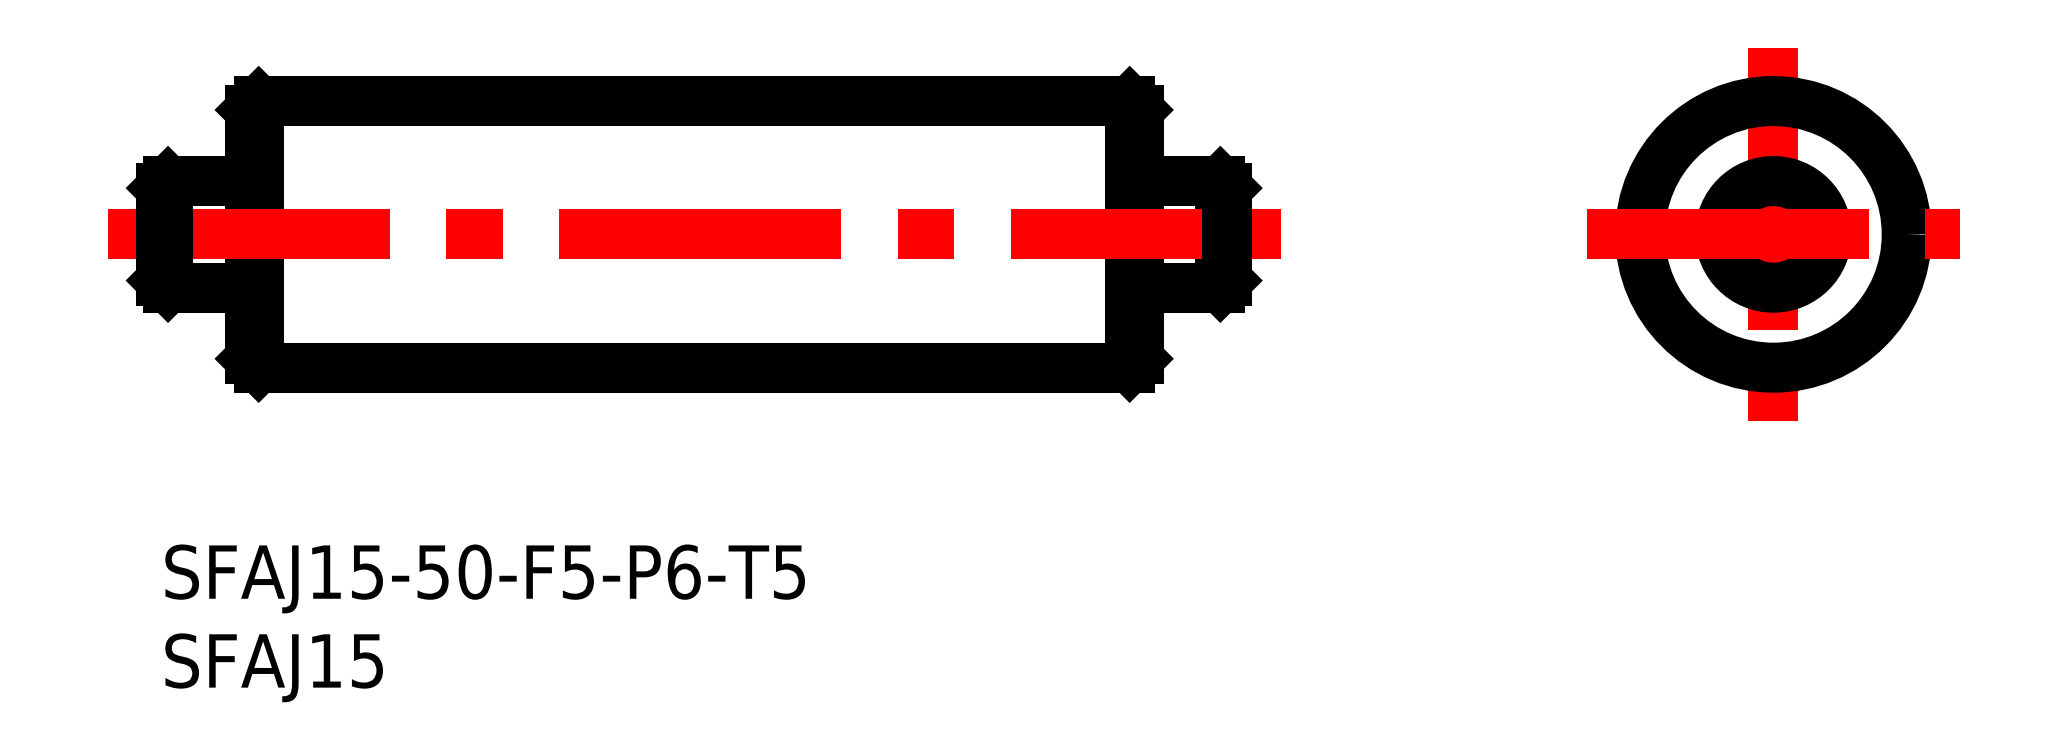
<metadata>
{"format":"dxf","ext":"dxf","renderer":"ezdxf+matplotlib","layout":"modelspace","background":"white","min_lineweight":24,"dpi":150}
</metadata>
<code>
0
SECTION
2
ENTITIES
0
INSERT
8
MSM_CONTINUOUS
2
*U4
10
0
20
0
30
0
0
INSERT
8
MSM_CONTINUOUS
2
*U5
10
0
20
0
30
0
0
LINE
8
MSM_CONTINUOUS
10
59.6
20
20.5
30
0
11
59.6
21
14.5
31
0
0
LINE
8
MSM_CONTINUOUS
10
54.5
20
25
30
0
11
54.5
21
10
31
0
0
LINE
8
MSM_CONTINUOUS
10
5.5
20
25
30
0
11
5.5
21
10
31
0
0
LINE
8
MSM_CONTINUOUS
10
5
20
24.5
30
0
11
5
21
10.5
31
0
0
LINE
8
MSM_CONTINUOUS
10
55
20
24.5
30
0
11
55
21
10.5
31
0
0
LINE
8
MSM_CONTINUOUS
10
5.5
20
10
30
0
11
54.5
21
10
31
0
0
ARC
8
MSM_CONTINUOUS
10
4.7
20
14.2
30
0
40
0.3
50
0
51
90
0
LINE
8
MSM_CONTINUOUS
10
0.4
20
14.5
30
0
11
4.7
21
14.5
31
0
0
LINE
8
MSM_CONTINUOUS
10
5
20
10.5
30
0
11
5.5
21
10
31
0
0
LINE
8
MSM_CONTINUOUS
10
55.3
20
14.5
30
0
11
59.6
21
14.5
31
0
0
LINE
8
MSM_CONTINUOUS
10
55
20
10.5
30
0
11
54.5
21
10
31
0
0
ARC
8
MSM_CONTINUOUS
10
55.3
20
14.2
30
0
40
0.3
50
90
51
180
0
LINE
8
MSM_CONTINUOUS
10
60
20
14.9
30
0
11
59.6
21
14.5
31
0
0
LINE
8
MSM_CENTER
10
-3
20
17.5
30
0
11
63
21
17.5
31
0
0
LINE
8
MSM_CONTINUOUS
10
5.5
20
25
30
0
11
54.5
21
25
31
0
0
ARC
8
MSM_CONTINUOUS
10
4.7
20
20.8
30
0
40
0.3
50
270
51
0
0
LINE
8
MSM_CONTINUOUS
10
0.4
20
20.5
30
0
11
4.7
21
20.5
31
0
0
LINE
8
MSM_CONTINUOUS
10
5.5
20
25
30
0
11
5
21
24.5
31
0
0
LINE
8
MSM_CONTINUOUS
10
55.3
20
20.5
30
0
11
59.6
21
20.5
31
0
0
ARC
8
MSM_CONTINUOUS
10
55.3
20
20.8
30
0
40
0.3
50
180
51
270
0
LINE
8
MSM_CONTINUOUS
10
54.5
20
25
30
0
11
55
21
24.5
31
0
0
LINE
8
MSM_CONTINUOUS
10
59.6
20
20.5
30
0
11
60
21
20.1
31
0
0
LINE
8
MSM_CENTER
10
90.72
20
28
30
0
11
90.72
21
7
31
0
0
CIRCLE
8
MSM_CONTINUOUS
10
90.72
20
17.5
30
0
40
3
0
CIRCLE
8
MSM_CONTINUOUS
10
90.72
20
17.5
30
0
40
7.5
0
LINE
8
MSM_CENTER
10
80.22
20
17.5
30
0
11
101.2
21
17.5
31
0
0
LINE
8
MSM_CONTINUOUS
10
60
20
20.1
30
0
11
60
21
14.9
31
0
0
LINE
8
MSM_CONTINUOUS
10
0.4
20
20.5
30
0
11
0.4
21
14.5
31
0
0
LINE
8
MSM_CONTINUOUS
10
-7.1e-15
20
20.1
30
0
11
-7.1e-15
21
14.9
31
0
0
LINE
8
MSM_CONTINUOUS
10
0.4
20
20.5
30
0
11
-7.1e-15
21
20.1
31
0
0
LINE
8
MSM_CONTINUOUS
10
-7.1e-15
20
14.9
30
0
11
0.4
21
14.5
31
0
0
ENDSEC
0
EOF

</code>
